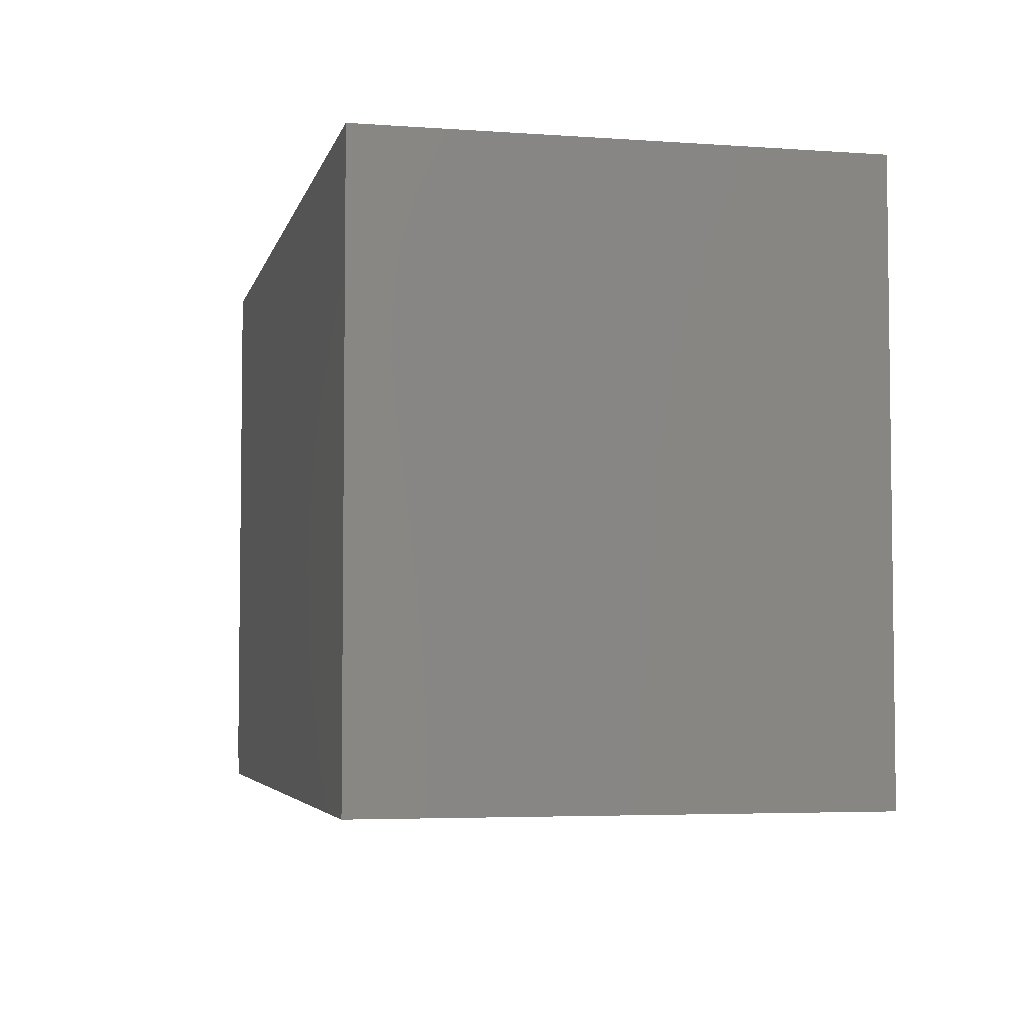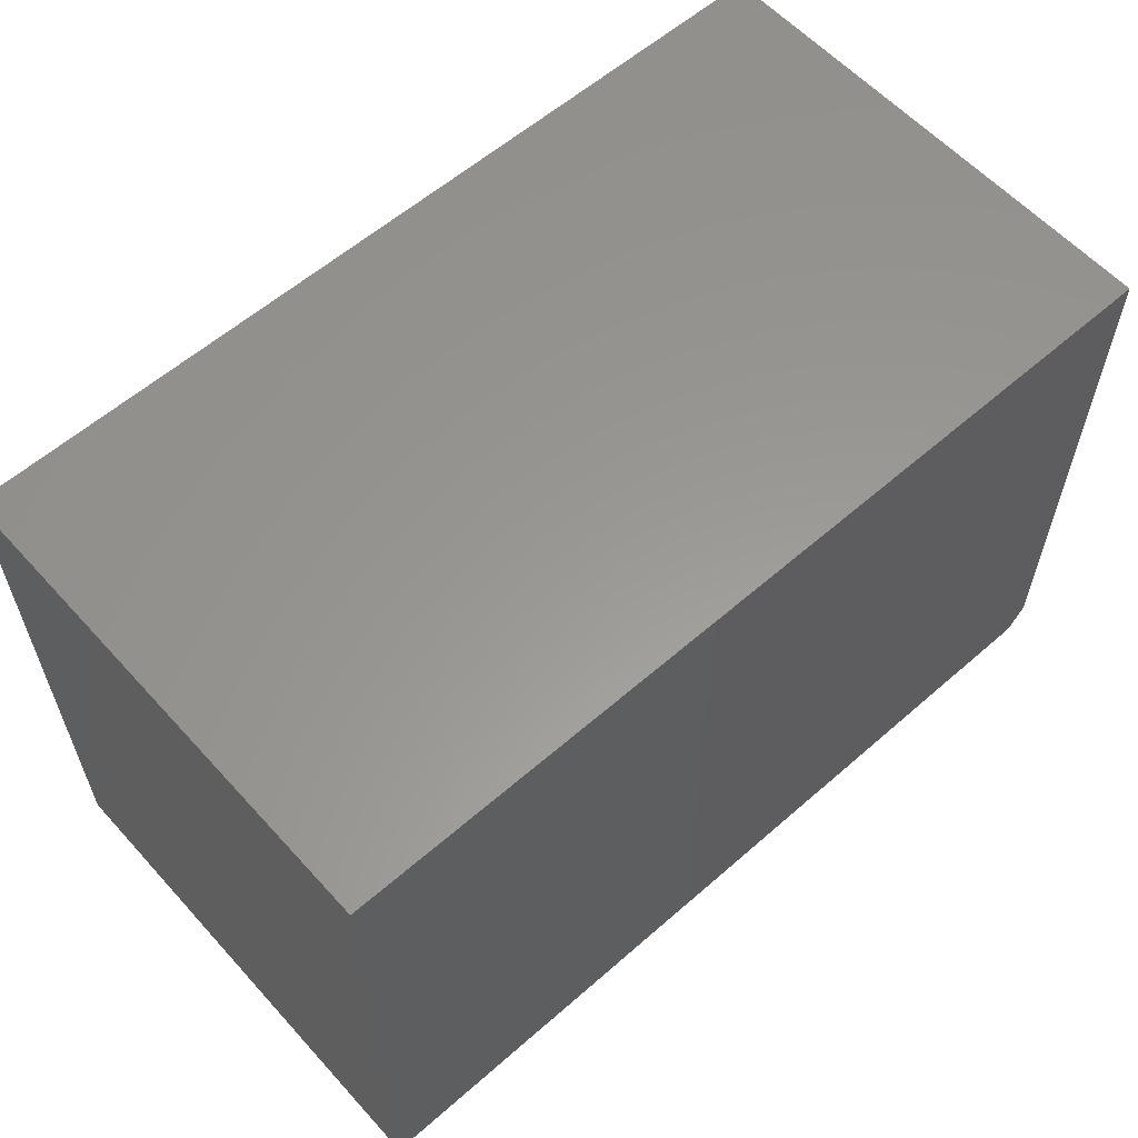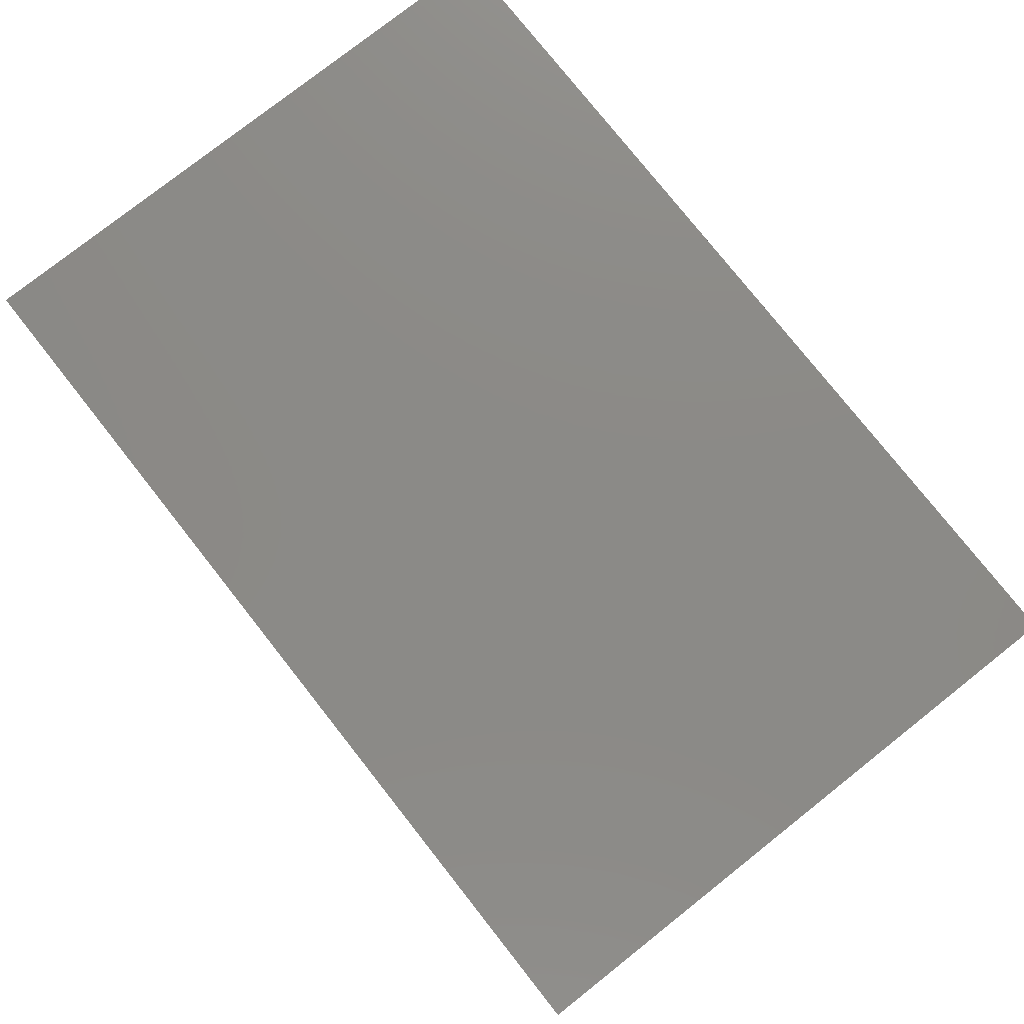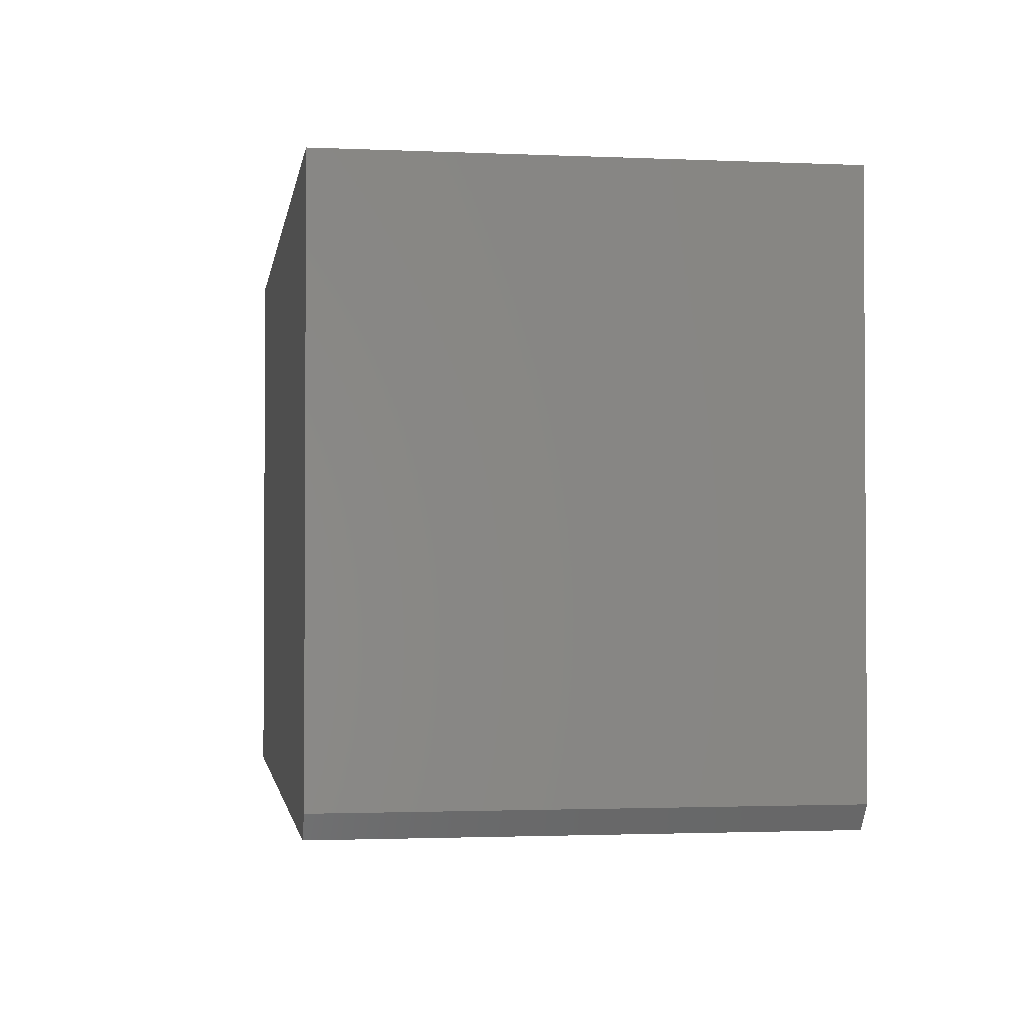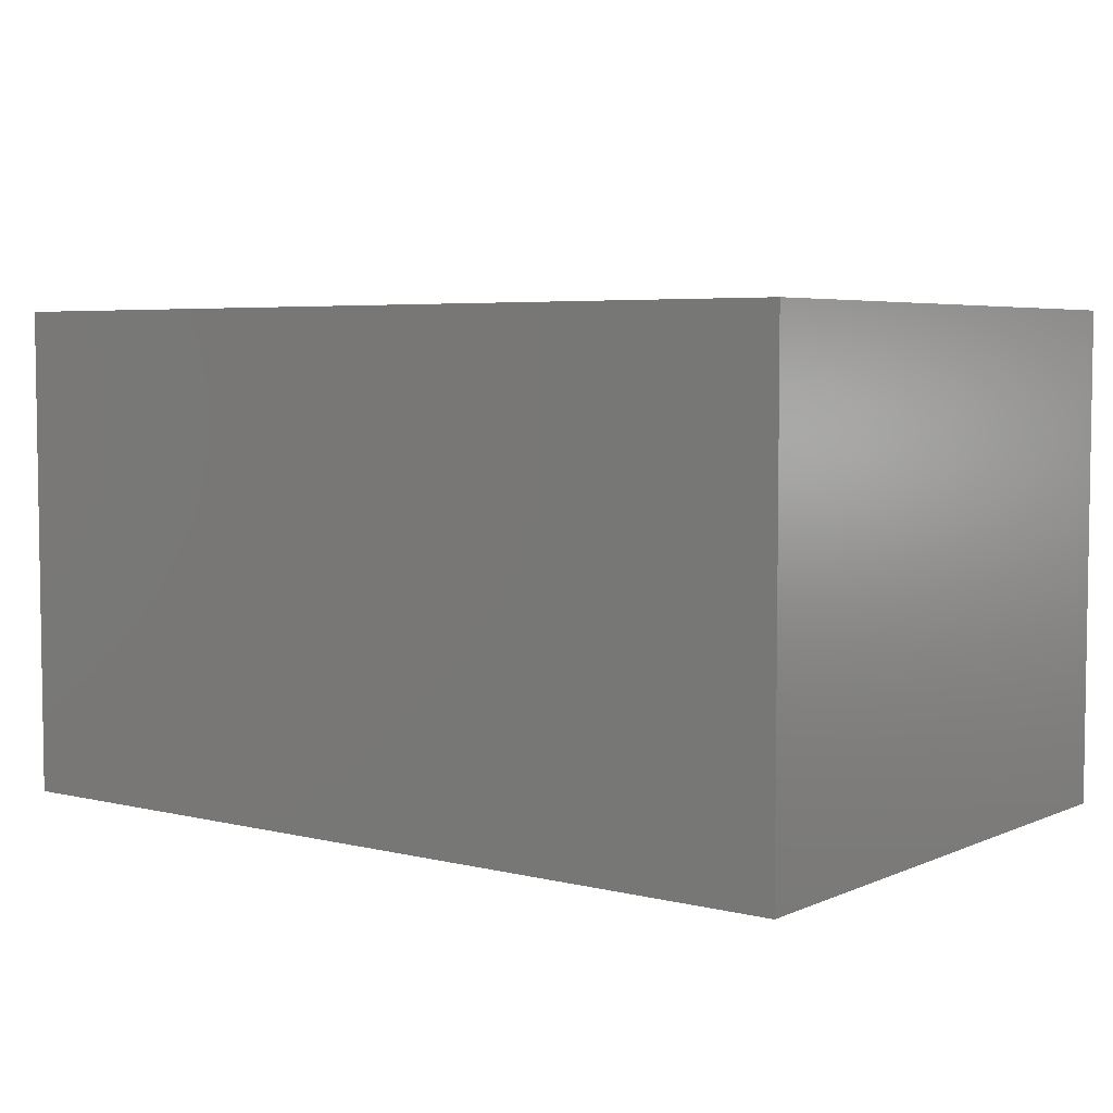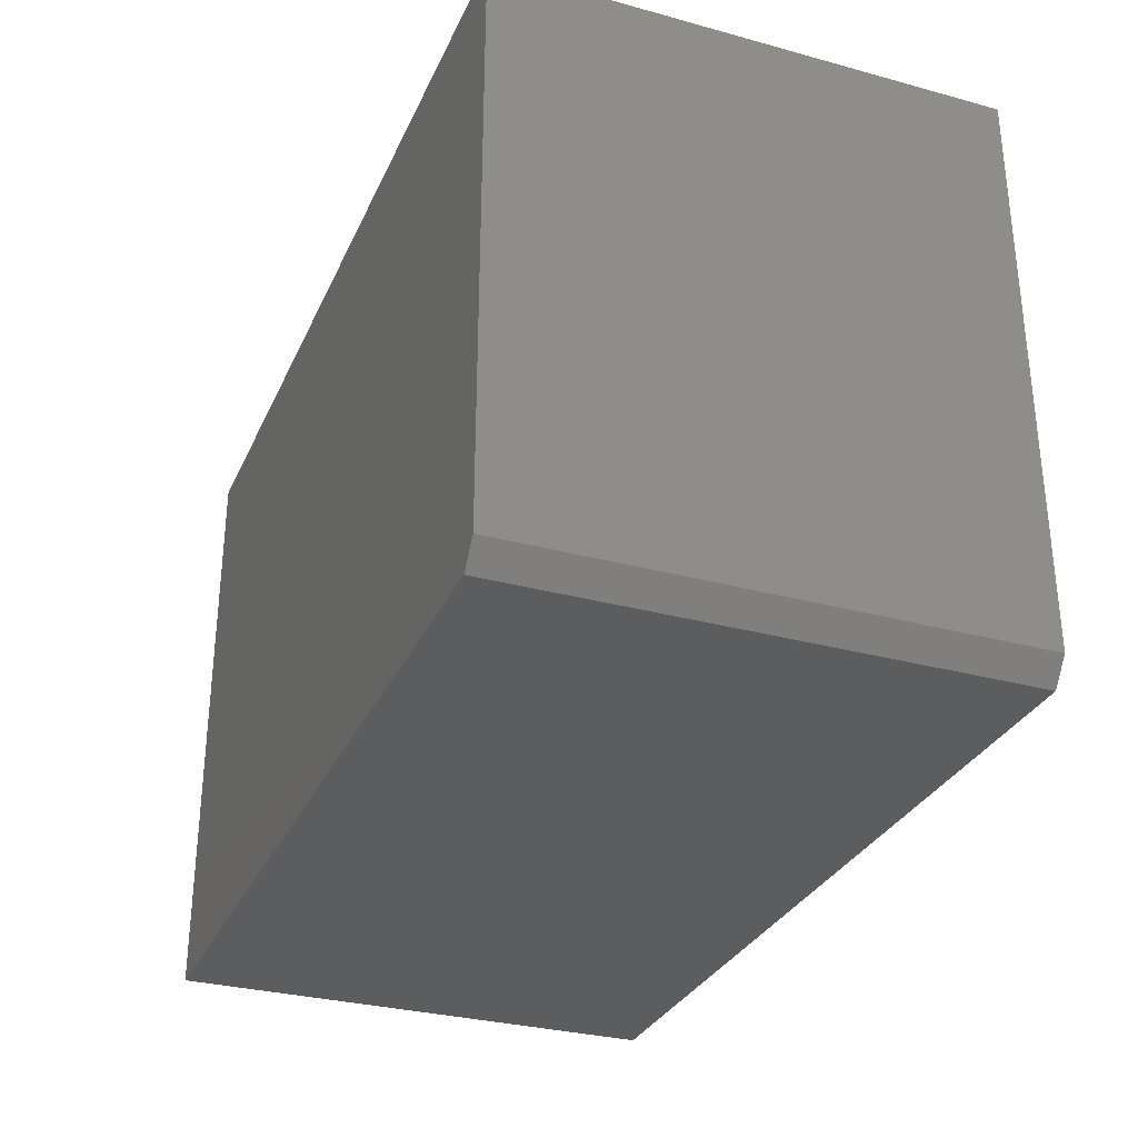
<metadata>
{"format":"stl","ext":"stl","renderer":"f3d","projection":"perspective","resolution":1024,"background":"white","views":[{"elev":-4.5,"azim":-102.9,"up":"+Y"},{"elev":59.2,"azim":-41.9,"up":"+Y"},{"elev":78.1,"azim":-128.3,"up":"+Z"},{"elev":-1.9,"azim":81.1,"up":"+Y"},{"elev":5.0,"azim":-142.8,"up":"+Z"},{"elev":-30.9,"azim":68.7,"up":"+Y"}]}
</metadata>
<code>
# stl→obj: 10 verts, 16 faces
v -0.5938 -0.75 -0.3125
v 0.5078 -0.75 -0.3125
v -0.5938 -0.75 0.3151
v 0.5078 -0.75 0.3151
v -0.5938 3.484e-17 0.3151
v 0.5312 1.597e-16 0.3151
v 0.5312 -0.7188 0.3151
v 0.5312 1.249e-16 -0.3125
v 0.5312 -0.7188 -0.3125
v -0.5938 0 -0.3125
f 1 2 3
f 3 2 4
f 5 3 6
f 6 3 4
f 6 4 7
f 8 6 9
f 9 6 7
f 1 10 2
f 2 10 8
f 2 8 9
f 4 2 7
f 7 2 9
f 10 5 8
f 8 5 6
f 5 10 3
f 3 10 1

</code>
